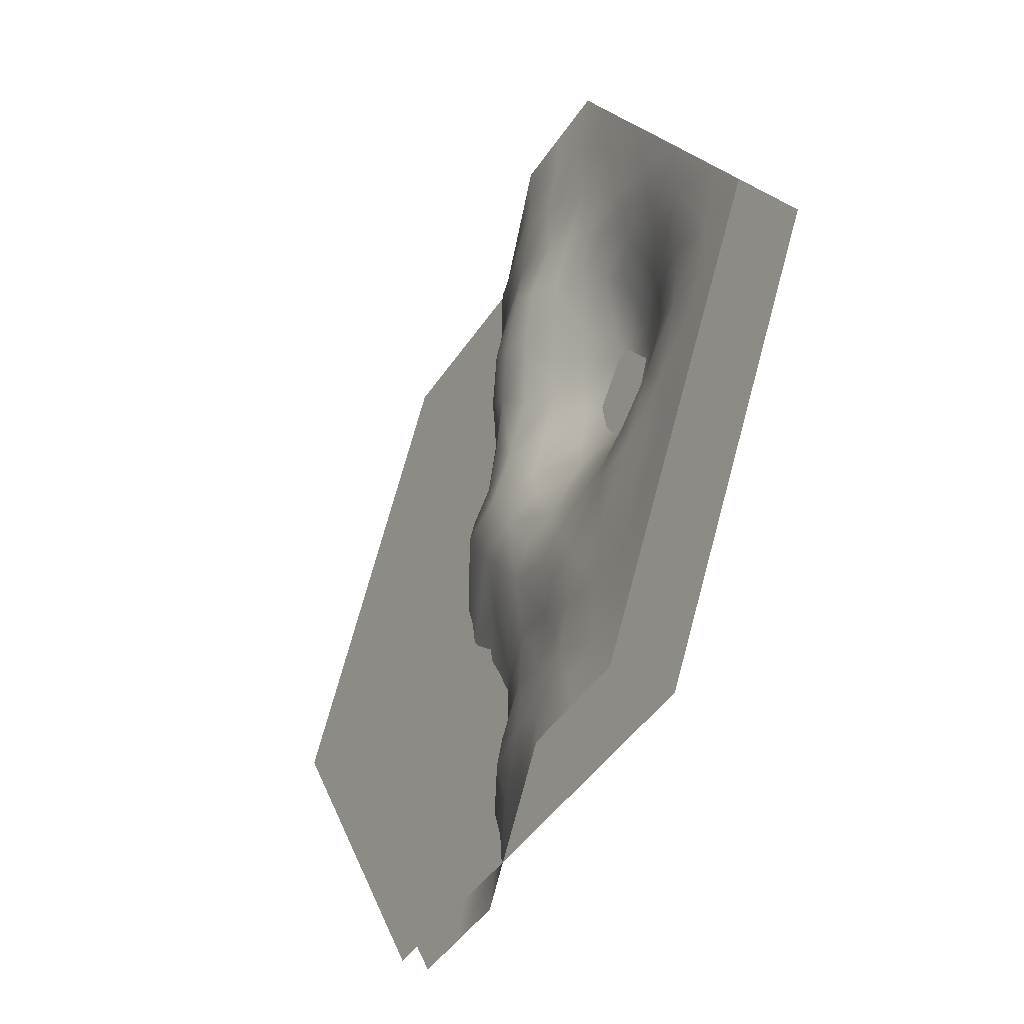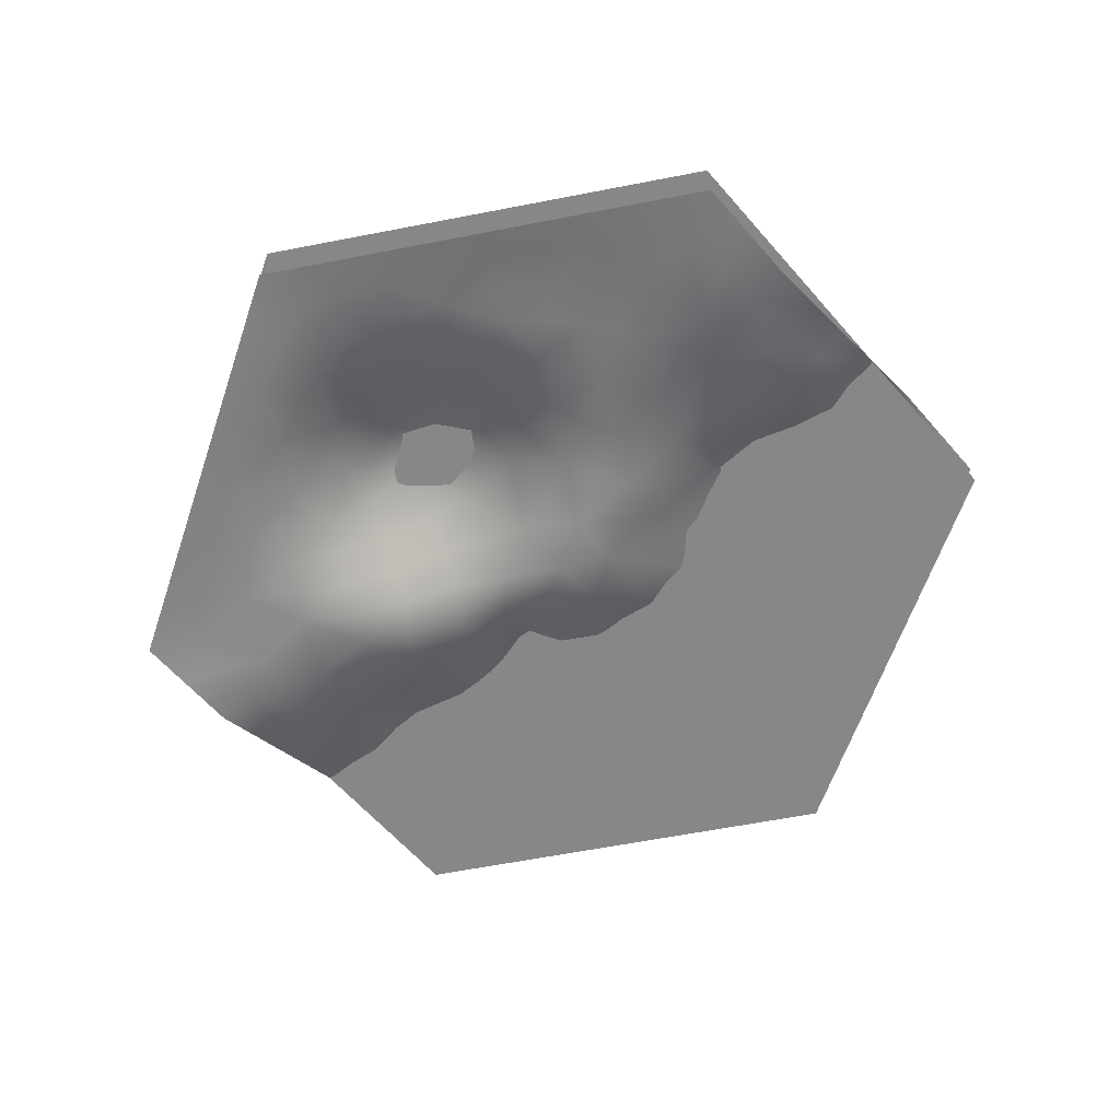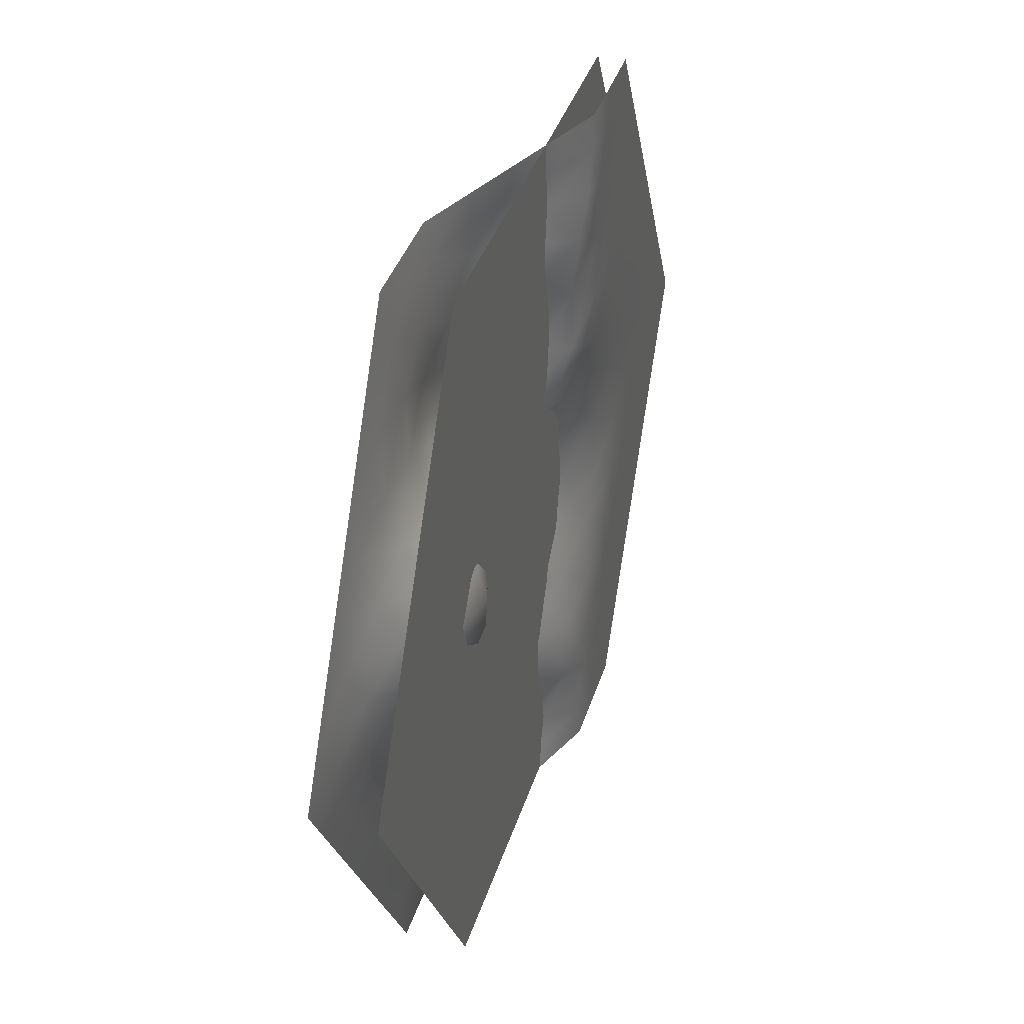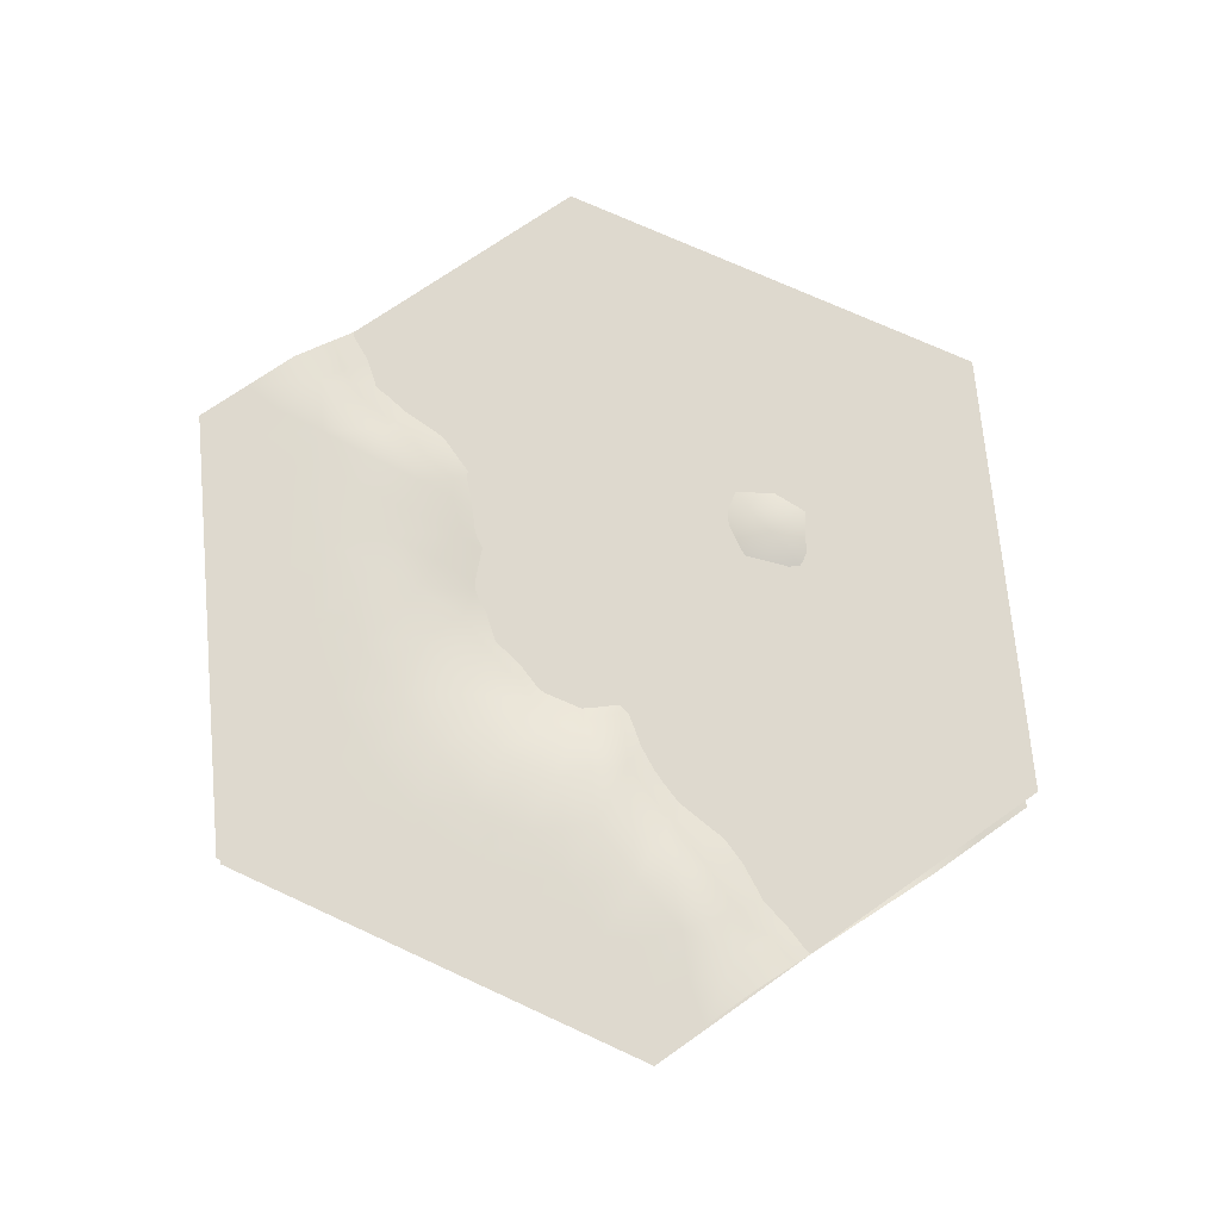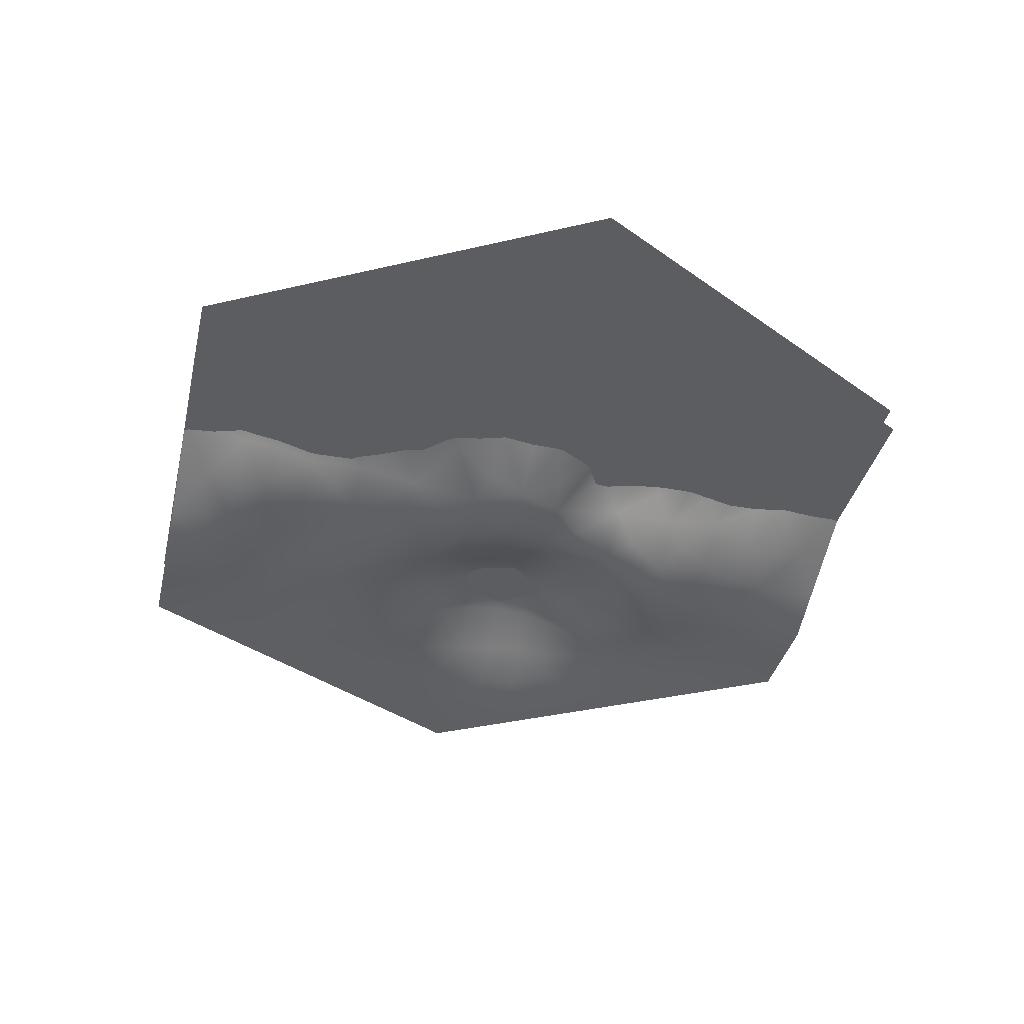
<metadata>
{"format":"obj","ext":"obj","renderer":"f3d","projection":"perspective","resolution":1024,"background":"white","views":[{"elev":-44.9,"azim":58.6,"up":"+Z"},{"elev":-62.6,"azim":131.1,"up":"+Y"},{"elev":38.4,"azim":106.8,"up":"+Z"},{"elev":71.5,"azim":-35.2,"up":"+Y"},{"elev":-36.5,"azim":-102.9,"up":"+Y"}]}
</metadata>
<code>
g City_02_Shore:default1
v 12.5 -1.5 -21.65
v -12.5 -1.5 -21.65
v -25 -1.5 -4e-06
v -12.5 -1.5 21.65
v 12.5 -1.5 21.65
v 25 -1.5 0
v 0 -1.5 0
v 12.5 -5 21.65
v -12.5 0 21.65
v 0 -3.794 0
v -1e-06 -2.944 14.43
v -2e-06 -2.5 21.65
v 6.25 -4.985 10.83
v -6.25 -0.3187 10.83
v -5.525 -0.002033 17.62
v -9.375 1.3e-05 16.24
v -6.25 0 21.65
v -2e-06 -3.17 18.04
v -3.125 -1.43 12.63
v 5.525 -4.638 17.62
v 6.25 -5 21.65
v 9.375 -4.525 16.24
v 3.125 -4.532 12.63
v -1e-06 -3.785 8.054
v 3.125 -3.568 5.413
v -3.125 -1.174 5.413
v -25 0 -6e-06
v -12.5 0 7.217
v -18.75 0 10.83
v -12.5 -0.04422 -3e-06
v -18.02 0 4.027
v -18.75 0 -4e-06
v -21.88 0 5.413
v -15.63 0 9.021
v -12.5 -0.01455 3.608
v -12.5 1e-06 13.6
v -15.63 1e-06 16.24
v -9.375 -0.009507 9.021
v -6.975 -0.6604 4.027
v -6.25 -1.305 -1e-06
v -12.5 0 -21.65
v -12.5 0 -7.217
v -18.75 0 -10.83
v -6.25 -0.2806 -10.83
v -12.5 0 -13.6
v -9.375 0 -16.24
v -15.62 0 -16.24
v -15.62 0 -9.021
v -9.375 -0.04247 -9.021
v -18.02 0 -4.027
v -21.88 0 -5.413
v -12.5 -0.01455 -3.608
v -6.975 -1.112 -4.027
v -3.125 -1.925 -5.413
v 12.5 -5 -21.65
v 1e-06 -2.622 -14.43
v 2e-06 -2.5 -21.65
v 6.25 -4 -10.83
v 5.525 -4.424 -17.62
v 9.375 -4.456 -16.24
v 6.25 -5 -21.65
v 1e-06 -3.367 -18.04
v 3.125 -3.137 -12.63
v -5.525 -0.01466 -17.62
v -6.25 0 -21.65
v -3.125 -0.6621 -12.63
v 0 -2.758 -8.054
v 3.125 -3.458 -5.413
v 25 -5 0
v 12.5 -4.223 -7.217
v 18.75 -5 -10.83
v 12.5 -1.803 0
v 18.02 -4.485 -4.027
v 18.75 -4.354 0
v 21.88 -5 -5.413
v 15.63 -4.5 -9.021
v 12.5 -3.031 -3.608
v 12.5 -4.483 -13.6
v 15.63 -5 -16.24
v 9.375 -4.033 -9.021
v 6.975 -2.87 -4.027
v 6.25 -2.029 0
v 12.5 -3.134 7.217
v 18.75 -5 10.83
v 12.5 -4.502 13.6
v 15.62 -5 16.24
v 15.62 -4.354 9.021
v 9.375 -3.751 9.021
v 18.02 -4.204 4.027
v 21.88 -5 5.413
v 12.5 -1.851 3.608
v 6.975 -2.147 4.027
v -6.166 -0.04322 14.36
v -4.688 -0.6465 11.73
v -7.812 -0.01562 13.53
v -7.45 0.000133 16.93
v -4.325 -0.1847 15.13
v 3.023 -3.8 19.83
v -2e-06 -2.745 19.85
v 3.125 -3.75 21.65
v 5.887 -4.767 19.64
v 2.762 -3.977 17.83
v 3.155 -4.801 9.145
v 4.687 -5.01 11.73
v 4.687 -4.467 8.119
v 1.562 -4.08 6.733
v 1.562 -4.459 10.34
v -8.776 0 19.5
v -10.94 0 18.94
v -9.375 0 21.65
v -5.887 3.3e-05 19.64
v -3.012 -1.335 19.78
v -3.125 -1.25 21.65
v -2.762 -1.564 17.83
v -2.421 -1.621 15.89
v -2e-06 -2.961 16.24
v -1.563 -2.281 13.53
v 8.774 -4.781 19.5
v 9.375 -5 21.65
v 10.94 -4.755 18.94
v 7.45 -4.59 16.93
v 6.124 -4.589 14.33
v 7.812 -4.715 13.53
v 4.325 -4.408 15.13
v 2.44 -3.911 15.84
v 1.562 -3.861 13.53
v -0.01712 -3.532 4.333
v 1.562 -3.552 2.706
v -1.562 -3.084 2.706
v -1.562 -2.595 6.733
v -3.097 -1.747 9.103
v -4.688 -0.5684 8.119
v -1.563 -2.74 10.34
v -0.02138 -3.601 11.63
v -15.52 0 1.842
v -12.5 -0.03513 1.804
v -15.63 0 -4e-06
v -18.39 0 2.014
v -15.26 0 3.818
v -15.64 1e-06 12.52
v -17.19 0 9.923
v -17.19 1e-06 13.53
v -14.06 1e-06 14.92
v -14.06 0 11.31
v -6.334 -0.3103 7.286
v -7.813 -0.06416 9.923
v -5.05 -0.982 4.72
v -8.175 -0.1832 6.524
v -21.28 0 2.15
v -21.88 0 -5e-06
v -23.44 0 2.706
v -19.95 0 4.72
v -18.67 0 7.286
v -20.31 0 8.119
v -16.82 0 6.524
v -14.95 0 5.8
v -14.06 0 8.119
v -12.5 0 5.413
v -12.5 0 17.35
v -14.06 0 18.94
v -10.94 0 14.92
v -9.357 1e-06 12.52
v -10.94 0 11.31
v -12.5 0 10.05
v -10.94 0 8.119
v -3.694 -2.722 2.133
v -3.125 -3.345 -1e-06
v -6.613 -1.027 2.014
v -9.477 -0.3702 1.842
v -9.375 -0.4944 -2e-06
v -9.738 -0.19 3.818
v -10.05 -0.0654 5.8
v -9.357 -0.002908 -12.52
v -7.812 -0.1534 -9.923
v -7.812 -0.02398 -13.53
v -10.94 0 -14.92
v -10.94 0 -11.31
v -18.67 0 -7.286
v -17.19 0 -9.923
v -20.31 0 -8.119
v -19.95 0 -4.72
v -16.82 0 -6.524
v -9.477 -0.4827 -1.842
v -12.5 -0.03513 -1.804
v -6.613 -1.31 -2.014
v -9.738 -0.3329 -3.818
v -12.5 0 -17.35
v -10.94 0 -18.94
v -14.06 0 -18.94
v -14.06 0 -14.92
v -15.64 0 -12.52
v -17.19 0 -13.53
v -14.06 0 -11.31
v -12.5 0 -10.05
v -14.06 0 -8.119
v -10.94 0 -8.119
v -21.28 0 -2.15
v -23.44 0 -2.706
v -18.39 0 -2.014
v -15.52 0 -1.842
v -15.26 0 -3.818
v -14.95 0 -5.8
v -12.5 0 -5.413
v -3.694 -2.768 -2.133
v -1.562 -3.181 -2.706
v -5.05 -1.674 -4.72
v -6.334 -0.8395 -7.286
v -4.688 -1.019 -8.119
v -8.175 -0.446 -6.524
v -10.05 -0.1416 -5.8
v 6.124 -3.78 -14.33
v 4.688 -3.425 -11.73
v 7.813 -4.12 -13.53
v 7.45 -4.423 -16.93
v 4.325 -3.679 -15.13
v -3.012 -1.384 -19.78
v 2e-06 -2.86 -19.85
v -3.125 -1.25 -21.65
v -5.887 0 -19.64
v -2.762 -1.806 -17.83
v -3.097 -1.426 -9.103
v -4.687 -0.4236 -11.73
v -1.562 -2.486 -6.733
v -1.562 -1.78 -10.34
v 8.774 -4.781 -19.5
v 10.94 -4.755 -18.94
v 9.375 -5 -21.65
v 5.887 -4.755 -19.64
v 3.023 -3.789 -19.83
v 3.125 -3.75 -21.65
v 2.762 -3.883 -17.83
v 2.44 -3.555 -15.84
v 1e-06 -3.063 -16.24
v 1.563 -3 -13.53
v -8.776 0 -19.5
v -9.375 0 -21.65
v -7.45 0 -16.93
v -6.166 -0.08508 -14.36
v -4.325 -0.3298 -15.13
v -2.421 -1.756 -15.89
v -1.562 -1.763 -13.53
v -0.01712 -3.464 -4.333
v 1.563 -3.671 -2.706
v 1.563 -3.274 -6.733
v 3.155 -3.132 -9.145
v 4.688 -3.542 -8.119
v 1.563 -2.83 -10.34
v -0.02138 -2.445 -11.63
v 15.52 -3.561 -1.842
v 12.5 -2.316 -1.804
v 15.62 -3.266 0
v 18.39 -4.401 -2.014
v 15.26 -3.955 -3.818
v 15.64 -4.764 -12.52
v 17.19 -4.755 -9.923
v 17.19 -5 -13.53
v 14.06 -4.755 -14.92
v 14.06 -4.488 -11.31
v 6.3 -3.537 -7.258
v 7.813 -3.972 -9.923
v 5.05 -3.144 -4.72
v 8.175 -3.546 -6.524
v 21.28 -4.781 -2.151
v 21.88 -4.755 0
v 23.44 -5 -2.706
v 19.95 -4.755 -4.72
v 18.67 -4.764 -7.287
v 20.31 -5 -8.119
v 16.82 -4.509 -6.524
v 14.95 -4.319 -5.8
v 14.06 -4.466 -8.119
v 12.5 -3.731 -5.413
v 12.5 -4.781 -17.35
v 14.06 -5 -18.94
v 10.94 -4.461 -14.92
v 9.357 -4.16 -12.52
v 10.94 -4.264 -11.31
v 12.5 -4.39 -10.05
v 10.94 -4.129 -8.119
v 3.711 -3.048 -2.126
v 3.125 -3.137 0
v 6.613 -2.292 -2.014
v 9.477 -1.644 -1.842
v 9.375 -1.087 0
v 9.738 -2.501 -3.818
v 10.05 -3.379 -5.8
v 9.357 -4.552 12.52
v 7.812 -4.45 9.923
v 10.94 -4.5 14.92
v 10.94 -4.337 11.31
v 18.67 -4.758 7.287
v 17.19 -4.755 9.923
v 20.31 -5 8.119
v 19.95 -4.755 4.72
v 16.82 -4.173 6.524
v 9.477 -0.9687 1.842
v 12.5 -1.633 1.804
v 6.613 -1.804 2.014
v 9.738 -1.354 3.818
v 12.5 -4.781 17.35
v 14.06 -5 18.94
v 14.06 -4.755 14.92
v 15.64 -4.764 12.52
v 17.19 -5 13.53
v 14.06 -4.491 11.31
v 12.5 -4.152 10.05
v 14.06 -3.849 8.119
v 10.94 -3.286 8.119
v 21.28 -4.781 2.151
v 23.44 -5 2.706
v 18.39 -4.228 2.014
v 15.52 -3.096 1.842
v 15.26 -3.135 3.818
v 14.95 -3.438 5.8
v 12.5 -2.405 5.413
v 3.711 -2.802 2.126
v 5.05 -2.778 4.72
v 6.3 -3.569 7.258
v 8.175 -2.827 6.524
v 10.05 -2.157 5.8
g City_02_Shore:Terrain City_02_Shore:pCylinder17 City_02_Shore:polySurface1
f 1 2 7
f 2 3 7
f 3 4 7
f 4 5 7
f 5 6 7
f 6 1 7
g City_02_Shore:Terrain City_02_Shore:polySurface31 City_02_Shore:polySurface1
f 97 19 94 93
f 102 18 99 98
f 107 23 104 103
f 96 16 109 108
f 111 17 113 112
f 114 18 116 115
f 101 21 119 118
f 121 22 123 122
f 124 23 126 125
f 106 25 128 127
f 130 26 132 131
f 133 19 117 134
f 139 35 136 135
f 144 34 141 140
f 148 38 146 145
f 138 32 150 149
f 152 33 154 153
f 155 34 157 156
f 143 37 160 159
f 161 16 95 162
f 163 38 165 164
f 147 26 129 166
f 168 40 170 169
f 171 35 158 172
f 177 49 174 173
f 182 48 179 178
f 186 52 184 183
f 176 46 188 187
f 190 47 192 191
f 193 48 195 194
f 181 51 198 197
f 199 32 137 200
f 201 52 203 202
f 185 40 167 204
f 206 54 208 207
f 209 49 196 210
f 215 63 212 211
f 220 62 217 216
f 224 66 222 221
f 214 60 226 225
f 228 61 230 229
f 231 62 233 232
f 219 65 236 235
f 237 46 175 238
f 239 66 241 240
f 223 54 205 242
f 244 68 246 245
f 247 63 234 248
f 253 77 250 249
f 258 76 255 254
f 262 80 260 259
f 252 74 264 263
f 266 75 268 267
f 269 76 271 270
f 257 79 274 273
f 275 60 213 276
f 277 80 279 278
f 261 68 243 280
f 282 82 284 283
f 285 77 272 286
f 290 88 288 287
f 295 87 292 291
f 299 91 297 296
f 289 22 120 300
f 302 86 304 303
f 305 87 307 306
f 294 90 310 309
f 311 74 251 312
f 313 91 315 314
f 298 82 281 316
f 317 25 105 318
f 319 88 308 320
f 94 14 95 93
f 95 16 96 93
f 96 15 97 93
f 99 12 100 98
f 100 21 101 98
f 101 20 102 98
f 104 13 105 103
f 105 25 106 103
f 106 24 107 103
f 109 9 110 108
f 110 17 111 108
f 111 15 96 108
f 113 12 99 112
f 99 18 114 112
f 114 15 111 112
f 116 11 117 115
f 117 19 97 115
f 97 15 114 115
f 119 8 120 118
f 120 22 121 118
f 121 20 101 118
f 123 13 104 122
f 104 23 124 122
f 124 20 121 122
f 126 11 116 125
f 116 18 102 125
f 102 20 124 125
f 128 10 129 127
f 129 26 130 127
f 130 24 106 127
f 132 14 94 131
f 94 19 133 131
f 133 24 130 131
f 117 11 126 134
f 126 23 107 134
f 107 24 133 134
f 136 30 137 135
f 137 32 138 135
f 138 31 139 135
f 141 29 142 140
f 142 37 143 140
f 143 36 144 140
f 146 14 132 145
f 132 26 147 145
f 147 39 148 145
f 150 27 151 149
f 151 33 152 149
f 152 31 138 149
f 154 29 141 153
f 141 34 155 153
f 155 31 152 153
f 157 28 158 156
f 158 35 139 156
f 139 31 155 156
f 160 9 109 159
f 109 16 161 159
f 161 36 143 159
f 95 14 146 162
f 146 38 163 162
f 163 36 161 162
f 165 28 157 164
f 157 34 144 164
f 144 36 163 164
f 129 10 167 166
f 167 40 168 166
f 168 39 147 166
f 170 30 136 169
f 136 35 171 169
f 171 39 168 169
f 158 28 165 172
f 165 38 148 172
f 148 39 171 172
f 174 44 175 173
f 175 46 176 173
f 176 45 177 173
f 179 43 180 178
f 180 51 181 178
f 181 50 182 178
f 184 30 170 183
f 170 40 185 183
f 185 53 186 183
f 188 41 189 187
f 189 47 190 187
f 190 45 176 187
f 192 43 179 191
f 179 48 193 191
f 193 45 190 191
f 195 42 196 194
f 196 49 177 194
f 177 45 193 194
f 198 27 150 197
f 150 32 199 197
f 199 50 181 197
f 137 30 184 200
f 184 52 201 200
f 201 50 199 200
f 203 42 195 202
f 195 48 182 202
f 182 50 201 202
f 167 10 205 204
f 205 54 206 204
f 206 53 185 204
f 208 44 174 207
f 174 49 209 207
f 209 53 206 207
f 196 42 203 210
f 203 52 186 210
f 186 53 209 210
f 212 58 213 211
f 213 60 214 211
f 214 59 215 211
f 217 57 218 216
f 218 65 219 216
f 219 64 220 216
f 222 44 208 221
f 208 54 223 221
f 223 67 224 221
f 226 55 227 225
f 227 61 228 225
f 228 59 214 225
f 230 57 217 229
f 217 62 231 229
f 231 59 228 229
f 233 56 234 232
f 234 63 215 232
f 215 59 231 232
f 236 41 188 235
f 188 46 237 235
f 237 64 219 235
f 175 44 222 238
f 222 66 239 238
f 239 64 237 238
f 241 56 233 240
f 233 62 220 240
f 220 64 239 240
f 205 10 243 242
f 243 68 244 242
f 244 67 223 242
f 246 58 212 245
f 212 63 247 245
f 247 67 244 245
f 234 56 241 248
f 241 66 224 248
f 224 67 247 248
f 250 72 251 249
f 251 74 252 249
f 252 73 253 249
f 255 71 256 254
f 256 79 257 254
f 257 78 258 254
f 260 58 246 259
f 246 68 261 259
f 261 81 262 259
f 264 69 265 263
f 265 75 266 263
f 266 73 252 263
f 268 71 255 267
f 255 76 269 267
f 269 73 266 267
f 271 70 272 270
f 272 77 253 270
f 253 73 269 270
f 274 55 226 273
f 226 60 275 273
f 275 78 257 273
f 213 58 260 276
f 260 80 277 276
f 277 78 275 276
f 279 70 271 278
f 271 76 258 278
f 258 78 277 278
f 243 10 281 280
f 281 82 282 280
f 282 81 261 280
f 284 72 250 283
f 250 77 285 283
f 285 81 282 283
f 272 70 279 286
f 279 80 262 286
f 262 81 285 286
f 288 13 123 287
f 123 22 289 287
f 289 85 290 287
f 292 84 293 291
f 293 90 294 291
f 294 89 295 291
f 297 72 284 296
f 284 82 298 296
f 298 92 299 296
f 120 8 301 300
f 301 86 302 300
f 302 85 289 300
f 304 84 292 303
f 292 87 305 303
f 305 85 302 303
f 307 83 308 306
f 308 88 290 306
f 290 85 305 306
f 310 69 264 309
f 264 74 311 309
f 311 89 294 309
f 251 72 297 312
f 297 91 313 312
f 313 89 311 312
f 315 83 307 314
f 307 87 295 314
f 295 89 313 314
f 281 10 128 316
f 128 25 317 316
f 317 92 298 316
f 105 13 288 318
f 288 88 319 318
f 319 92 317 318
f 308 83 315 320
f 315 91 299 320
f 299 92 319 320

</code>
